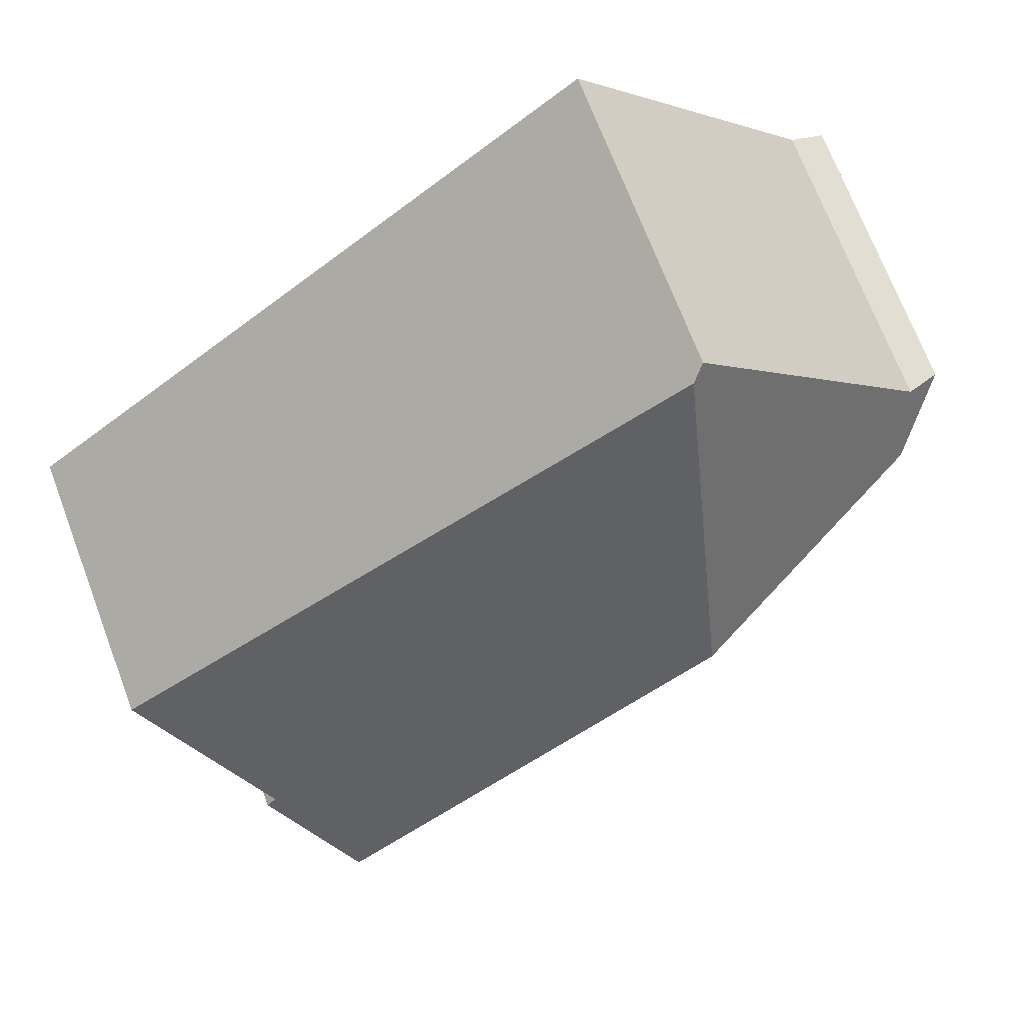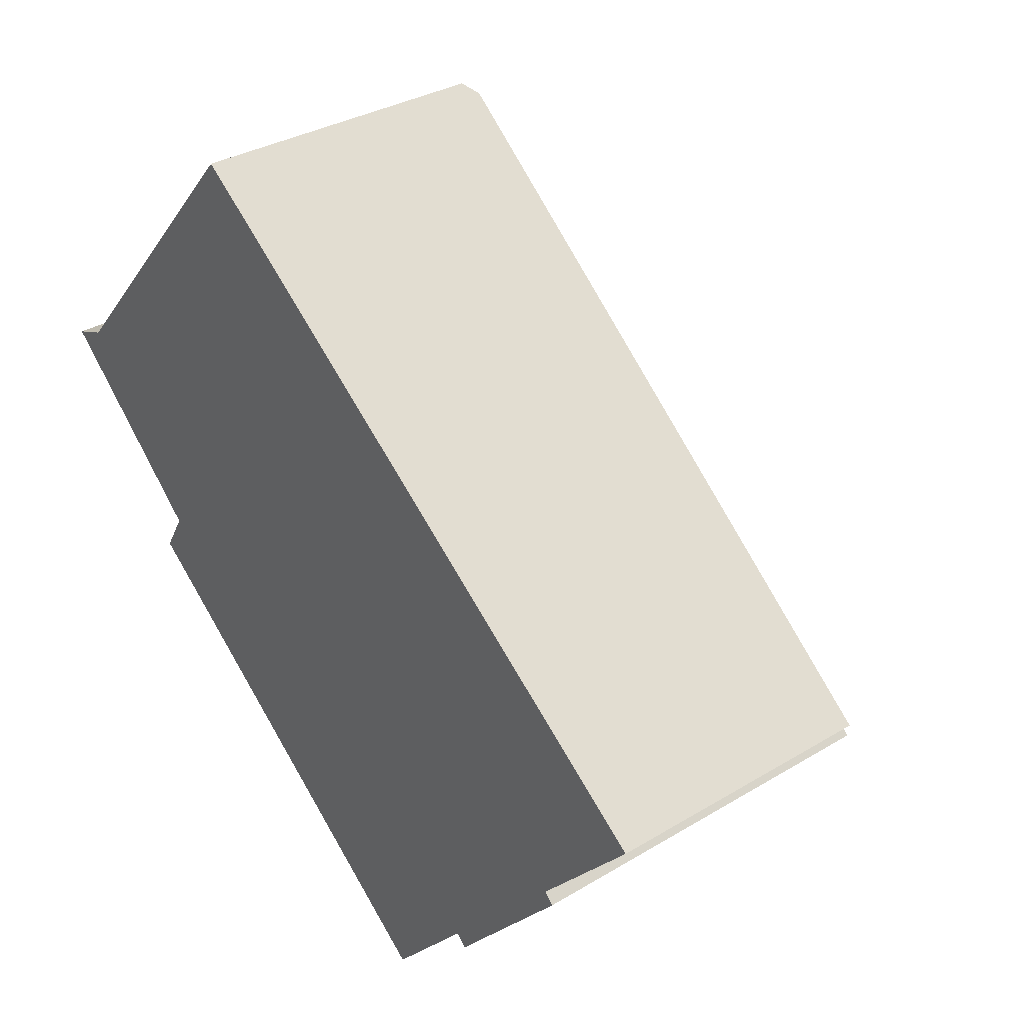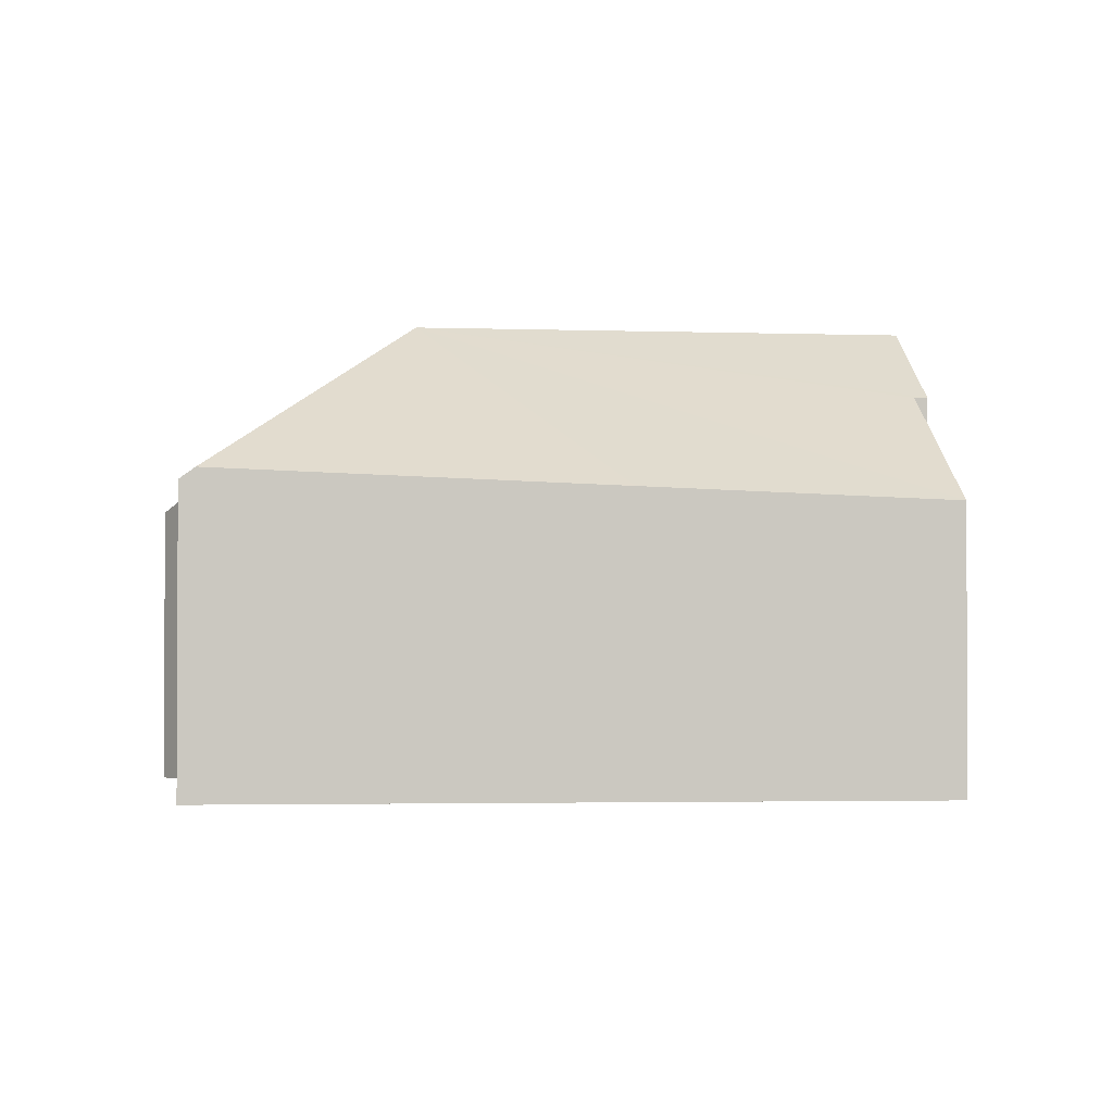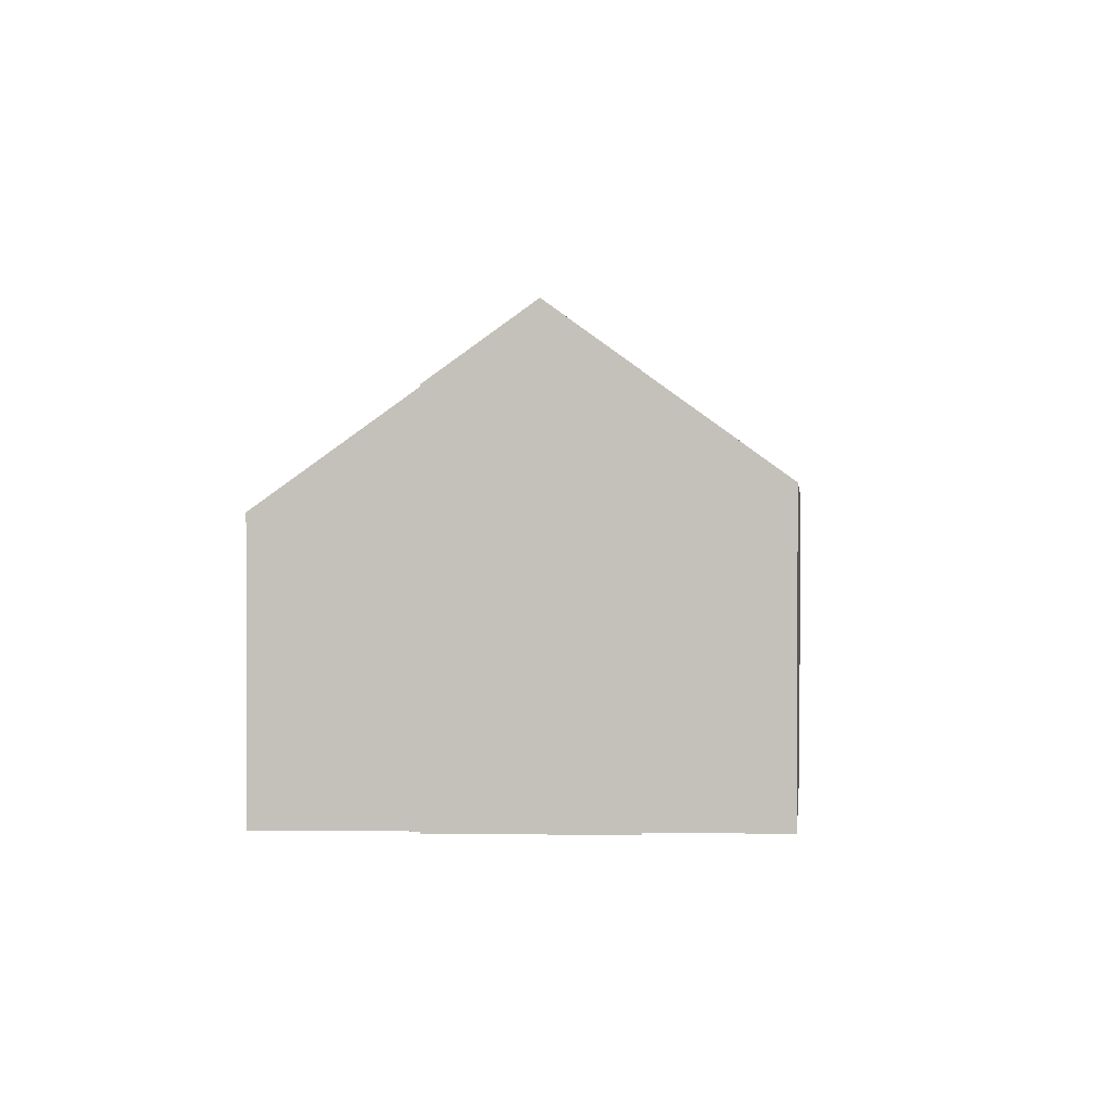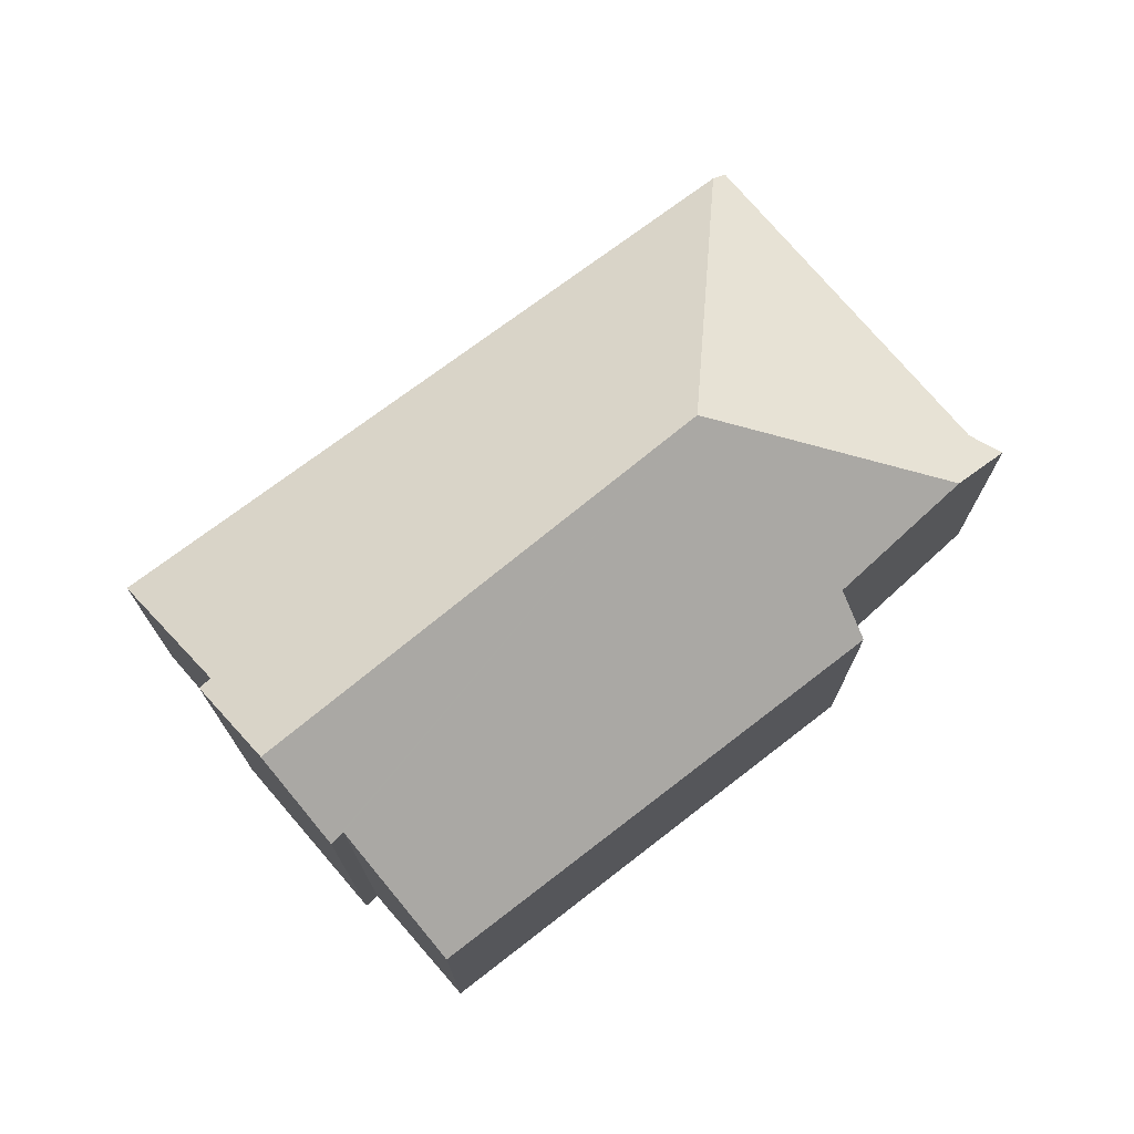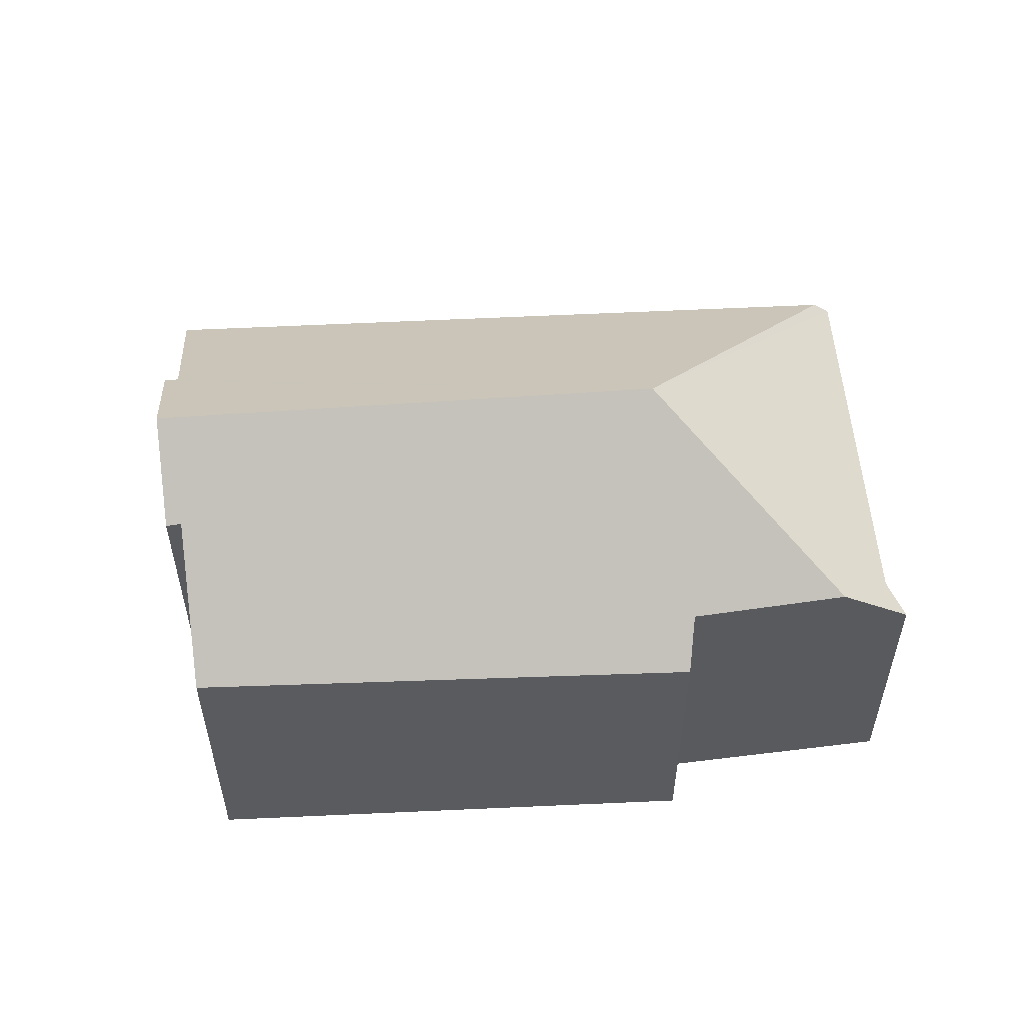
<metadata>
{"format":"obj","ext":"obj","renderer":"f3d","projection":"perspective","resolution":1024,"background":"white","views":[{"elev":70.5,"azim":159.2,"up":"+Z"},{"elev":32.5,"azim":49.9,"up":"+Z"},{"elev":-1.6,"azim":33.0,"up":"+Y"},{"elev":1.5,"azim":135.1,"up":"+Y"},{"elev":74.3,"azim":-178.7,"up":"+Y"},{"elev":56.5,"azim":-143.7,"up":"+Y"}]}
</metadata>
<code>
v  4.773 5.079 4.577
v  5.13 7.685 -0.518
v  4.564 4.89 4.737
v  0.57 4.89 0.209
v  0.855 5.53 -0.817
v  0.373 4.819 0.137
v  0 4.683 2.868e-16
v  0.137 4.819 -0.131
v  12.57 6.452 -4.629
v  11.42 7.685 -5.907
v  12.41 6.439 -4.467
v  13.95 4.819 -2.801
v  14.13 4.618 -2.595
v  10.06 4.819 0.525
v  10.44 6.639 -6.99
v  10.27 6.653 -6.813
v  8.755 5.051 -8.465
v  2.323 4.89 -3.25
v  2.711 5.43 -2.591
v  2.711 1.587e-16 -2.591
v  2.323 1.99e-16 -3.25
v  0.57 -1.28e-17 0.209
v  4.564 -2.901e-16 4.737
v  0.137 8.021e-18 -0.131
v  0 0 0
v  0.855 5.003e-17 -0.817
v  10.27 4.172e-16 -6.813
v  10.44 4.28e-16 -6.99
v  8.755 5.183e-16 -8.465
v  0.373 -8.389e-18 0.137
v  4.773 -2.803e-16 4.577
v  10.06 -3.215e-17 0.525
v  14.13 1.589e-16 -2.595
v  12.57 2.834e-16 -4.629
v  12.41 2.735e-16 -4.467
v  13.95 1.715e-16 -2.801
v  11.42 3.617e-16 -5.907
g defaultobject
f 1 2 3
f 4 3 2
f 5 4 2
f 6 4 5
f 7 6 5
f 8 7 5
f 2 9 10
f 9 2 11
f 11 2 12
f 12 2 13
f 13 2 14
f 14 2 1
f 15 2 10
f 2 15 16
f 2 16 17
f 2 17 18
f 2 18 19
f 5 2 19
f 18 20 19
f 20 18 21
f 22 3 4
f 3 22 23
f 20 5 19
f 5 20 8
f 8 20 7
f 7 20 24
f 7 24 25
f 24 20 26
f 15 27 16
f 27 15 28
f 29 18 17
f 18 29 21
f 6 22 4
f 22 6 7
f 22 7 25
f 22 25 30
f 23 1 3
f 1 23 14
f 14 23 31
f 14 31 32
f 14 32 13
f 13 32 33
f 11 34 9
f 34 11 35
f 12 35 11
f 35 12 13
f 35 13 33
f 35 33 36
f 9 15 10
f 15 9 34
f 15 34 28
f 28 34 37
f 27 17 16
f 17 27 29
f 31 20 32
f 20 31 26
f 26 31 23
f 26 23 22
f 26 22 24
f 24 22 30
f 24 30 25
f 32 36 33
f 36 32 35
f 35 32 37
f 37 32 28
f 28 32 27
f 27 32 29
f 29 32 21
f 21 32 20
f 37 34 35

</code>
